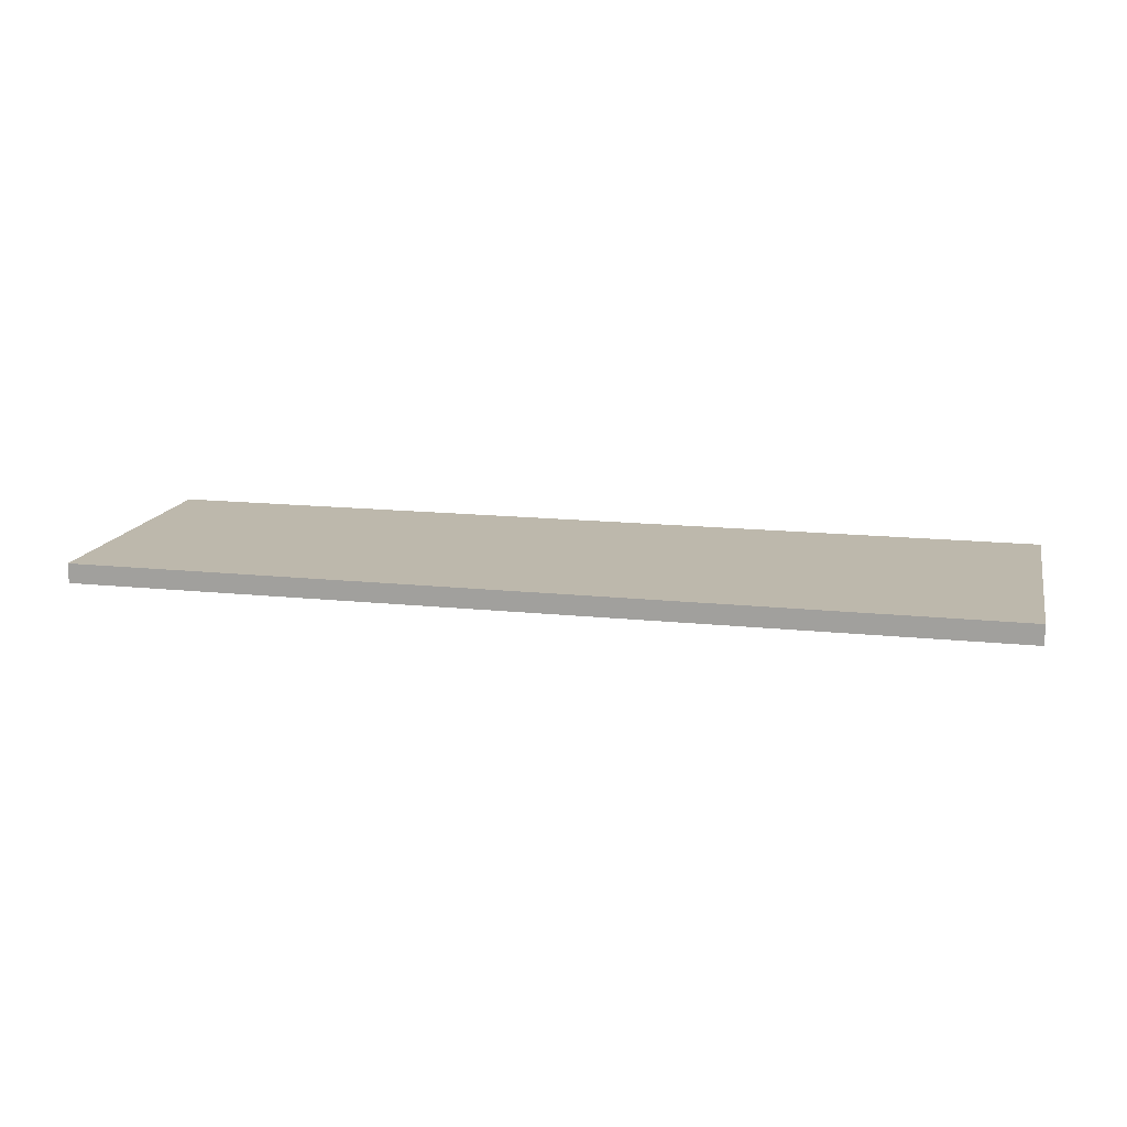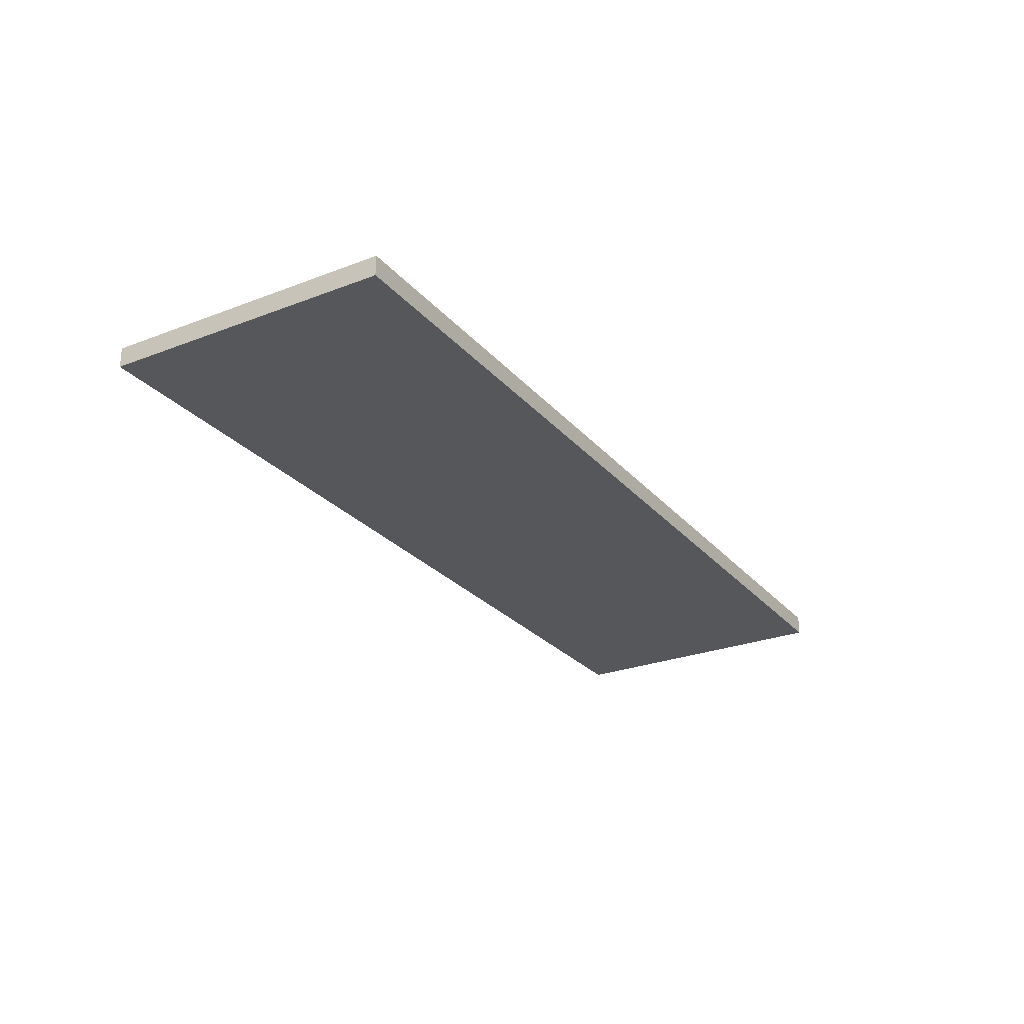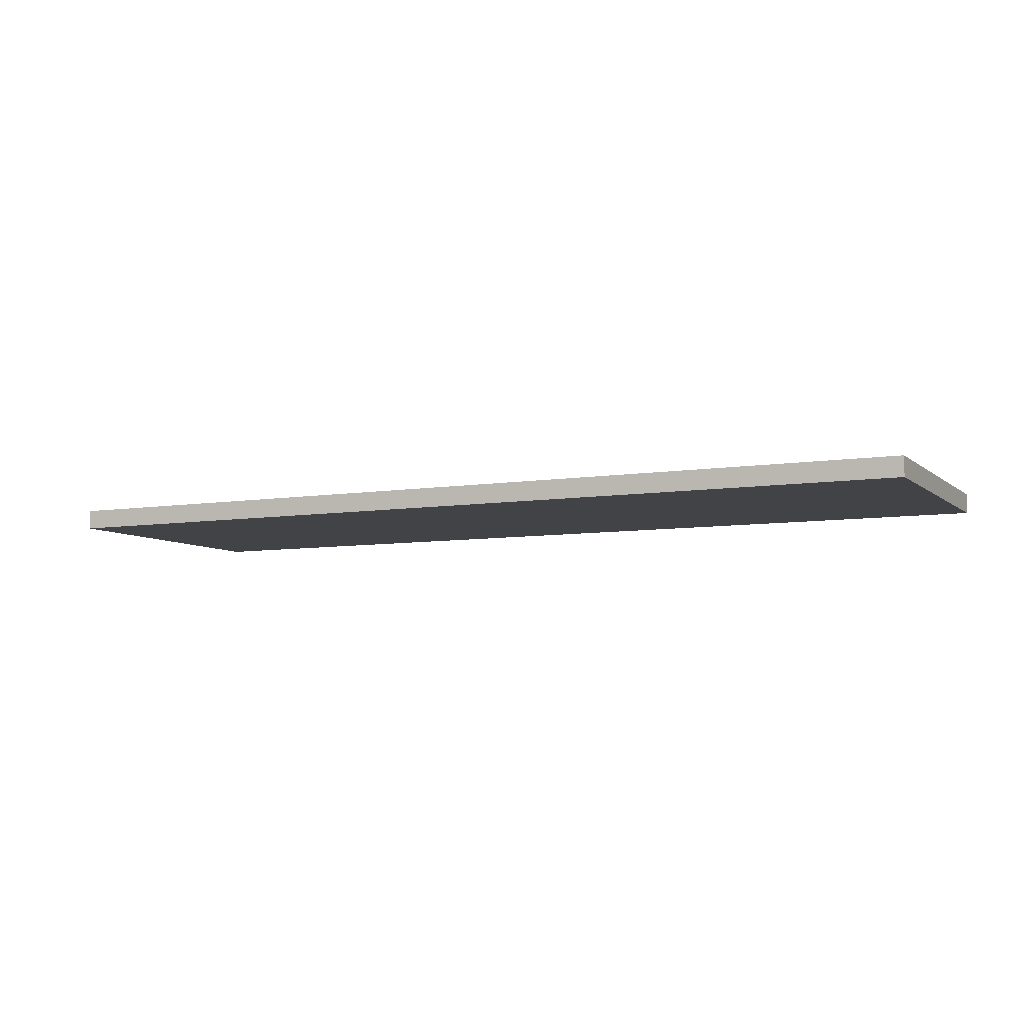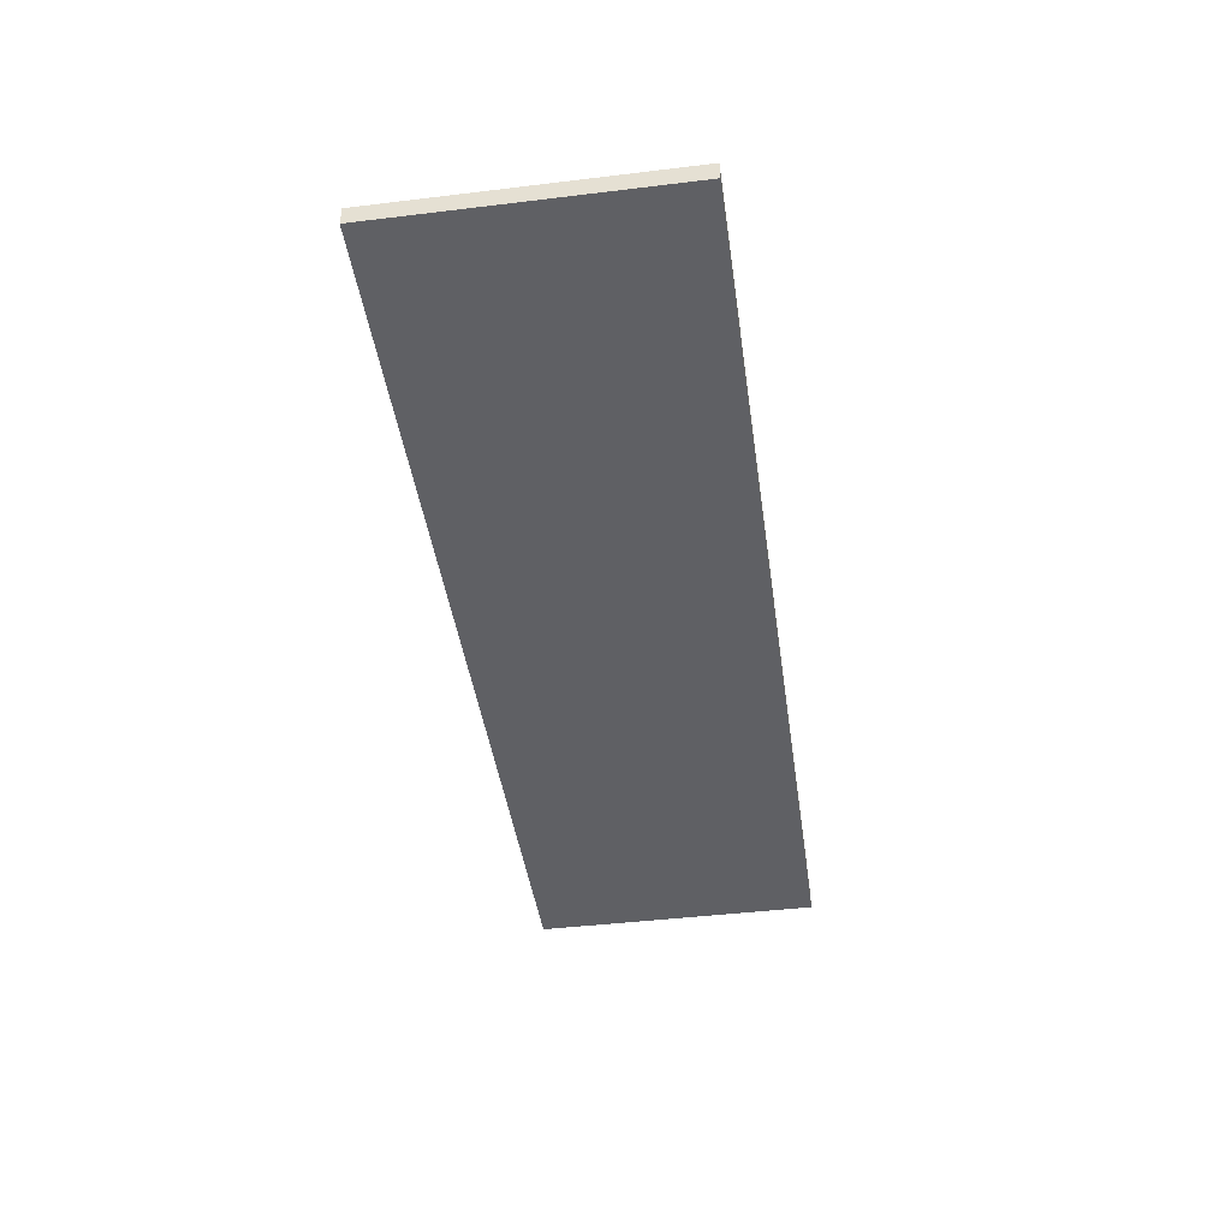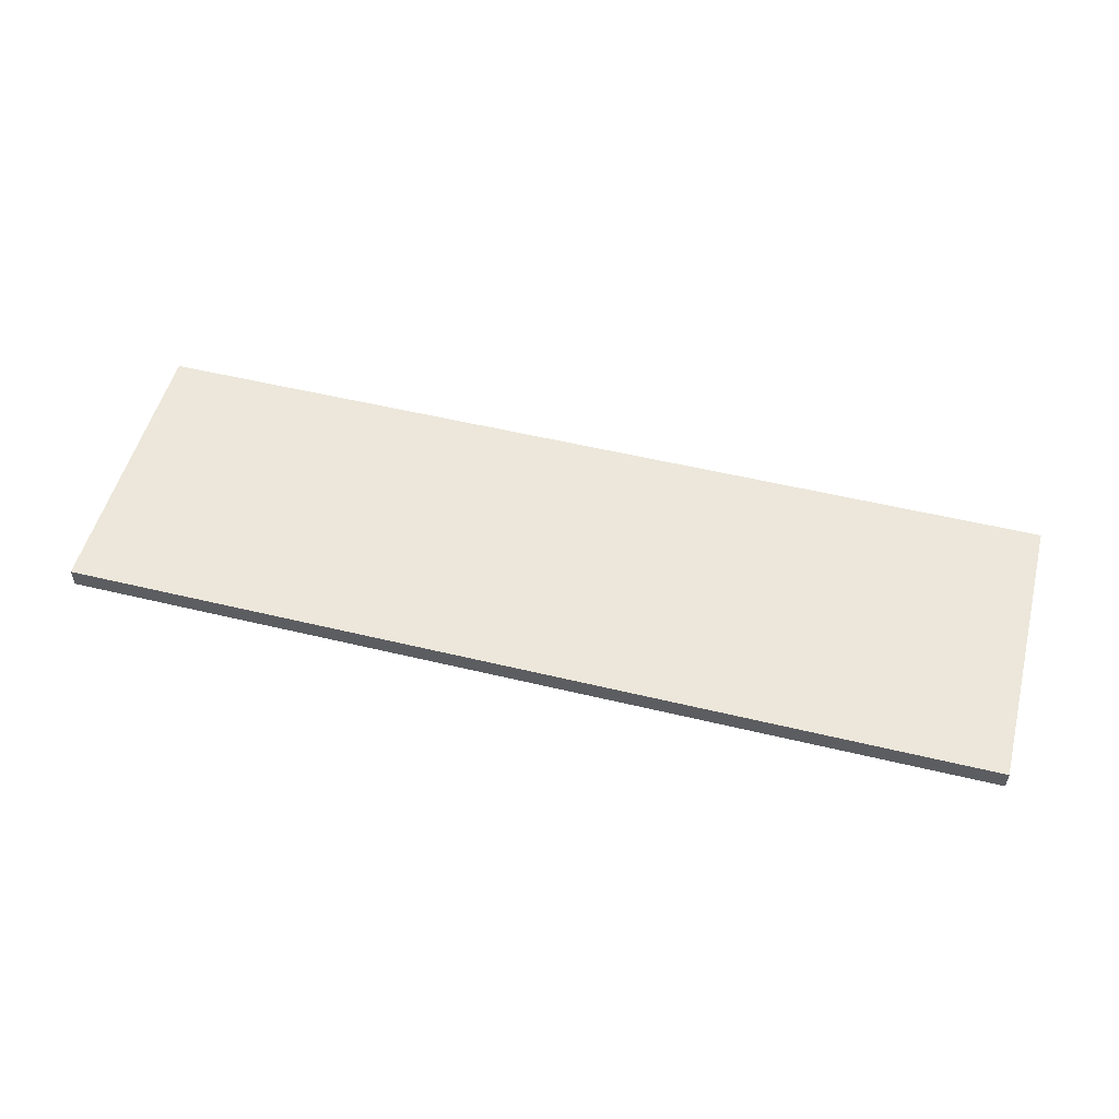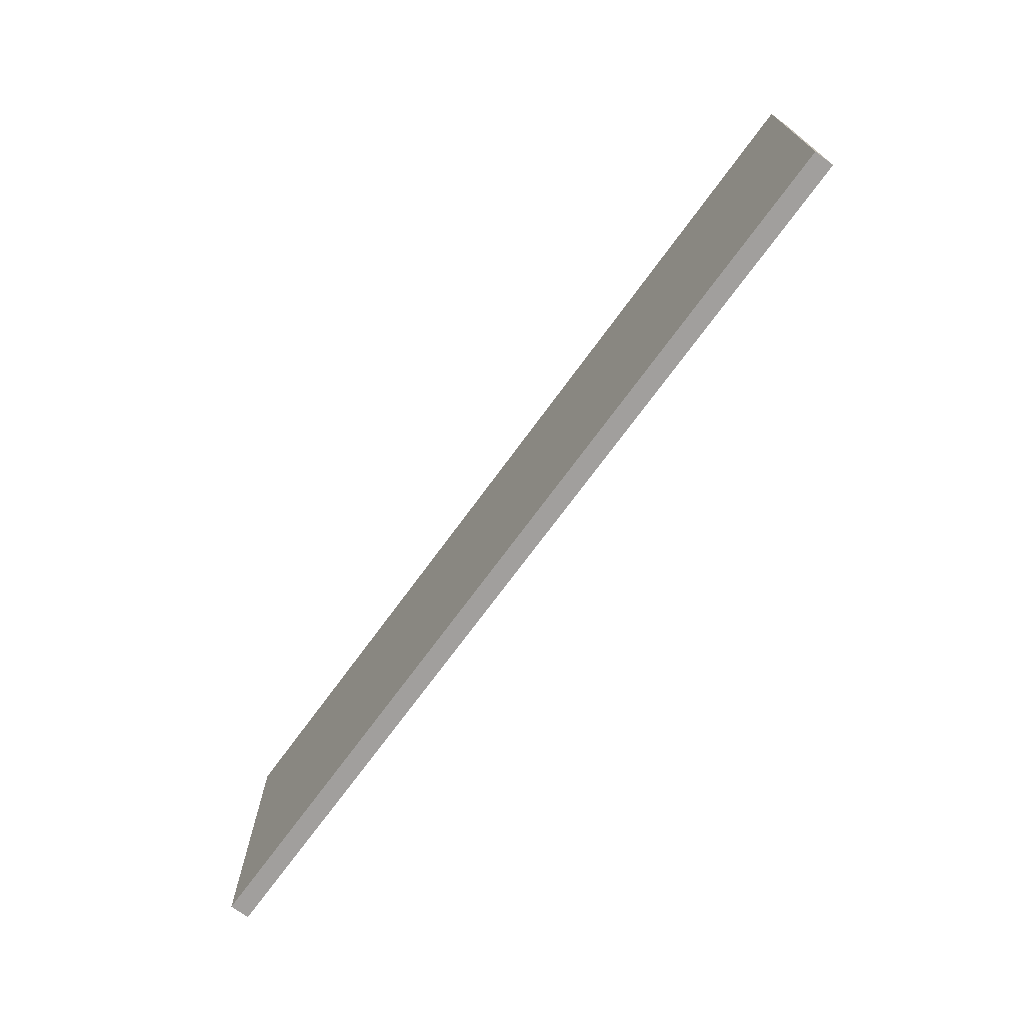
<metadata>
{"format":"obj","ext":"obj","renderer":"f3d","projection":"perspective","resolution":1024,"background":"white","views":[{"elev":14.8,"azim":-167.1,"up":"+Z"},{"elev":-26.4,"azim":121.1,"up":"+Z"},{"elev":-7.2,"azim":25.7,"up":"+Z"},{"elev":-43.7,"azim":98.1,"up":"+Z"},{"elev":52.5,"azim":14.6,"up":"+Z"},{"elev":-71.5,"azim":53.9,"up":"+Y"}]}
</metadata>
<code>
v 0.519 -0.02831 0.2879
v 0.519 -0.1841 0.2772
v 0.519 -0.02831 0.2772
v 0.519 -0.1841 0.2879
v 0.508 -0.02831 0.2772
v 0.01904 -0.1841 0.2879
v 0.508 -0.1841 0.2772
v 0.4912 -0.03394 0.2772
v 0.04169 -0.02831 0.2772
v 0.01904 -0.02831 0.2879
v 0.04169 -0.1841 0.2772
v 0.01904 -0.1841 0.2772
v 0.4912 -0.1785 0.2772
v 0.01904 -0.02831 0.2772
v 0.05286 -0.1785 0.2772
v 0.4858 -0.1785 0.2772
v 0.4858 -0.03394 0.2772
v 0.05286 -0.03394 0.2772
v 0.0583 -0.1785 0.2772
v 0.4858 -0.173 0.2772
v 0.05793 -0.173 0.2772
v 0.05793 -0.1785 0.2772
v 0.0583 -0.03394 0.2772
v 0.0583 -0.173 0.2772
f 1 2 3
f 2 1 4
f 3 2 1
f 4 1 2
f 2 5 3
f 3 5 2
f 5 1 3
f 3 1 5
f 1 6 4
f 4 6 1
f 4 7 2
f 2 7 4
f 5 2 8
f 8 2 5
f 9 1 5
f 5 1 9
f 6 1 10
f 10 1 6
f 6 11 4
f 4 11 6
f 4 11 7
f 7 11 4
f 12 2 7
f 7 2 12
f 8 2 13
f 13 2 8
f 5 8 9
f 9 8 5
f 14 1 9
f 9 1 14
f 1 14 10
f 10 14 1
f 14 6 10
f 10 6 14
f 11 6 12
f 12 6 11
f 12 7 11
f 11 7 12
f 12 15 2
f 2 15 12
f 13 2 16
f 16 2 13
f 13 17 8
f 8 17 13
f 9 8 14
f 14 8 9
f 6 14 12
f 12 14 6
f 12 18 15
f 15 18 12
f 19 2 15
f 15 2 19
f 16 2 19
f 19 2 16
f 20 13 16
f 16 13 20
f 17 13 20
f 20 13 17
f 18 8 17
f 17 8 18
f 18 14 8
f 8 14 18
f 14 18 12
f 12 18 14
f 18 21 15
f 15 21 18
f 15 22 19
f 19 22 15
f 19 20 16
f 16 20 19
f 20 23 17
f 17 23 20
f 18 17 23
f 23 17 18
f 18 24 21
f 21 24 18
f 15 21 22
f 22 21 15
f 24 22 19
f 19 22 24
f 20 19 24
f 24 19 20
f 23 20 24
f 24 20 23
f 24 18 23
f 23 18 24
f 22 24 21
f 21 24 22

</code>
